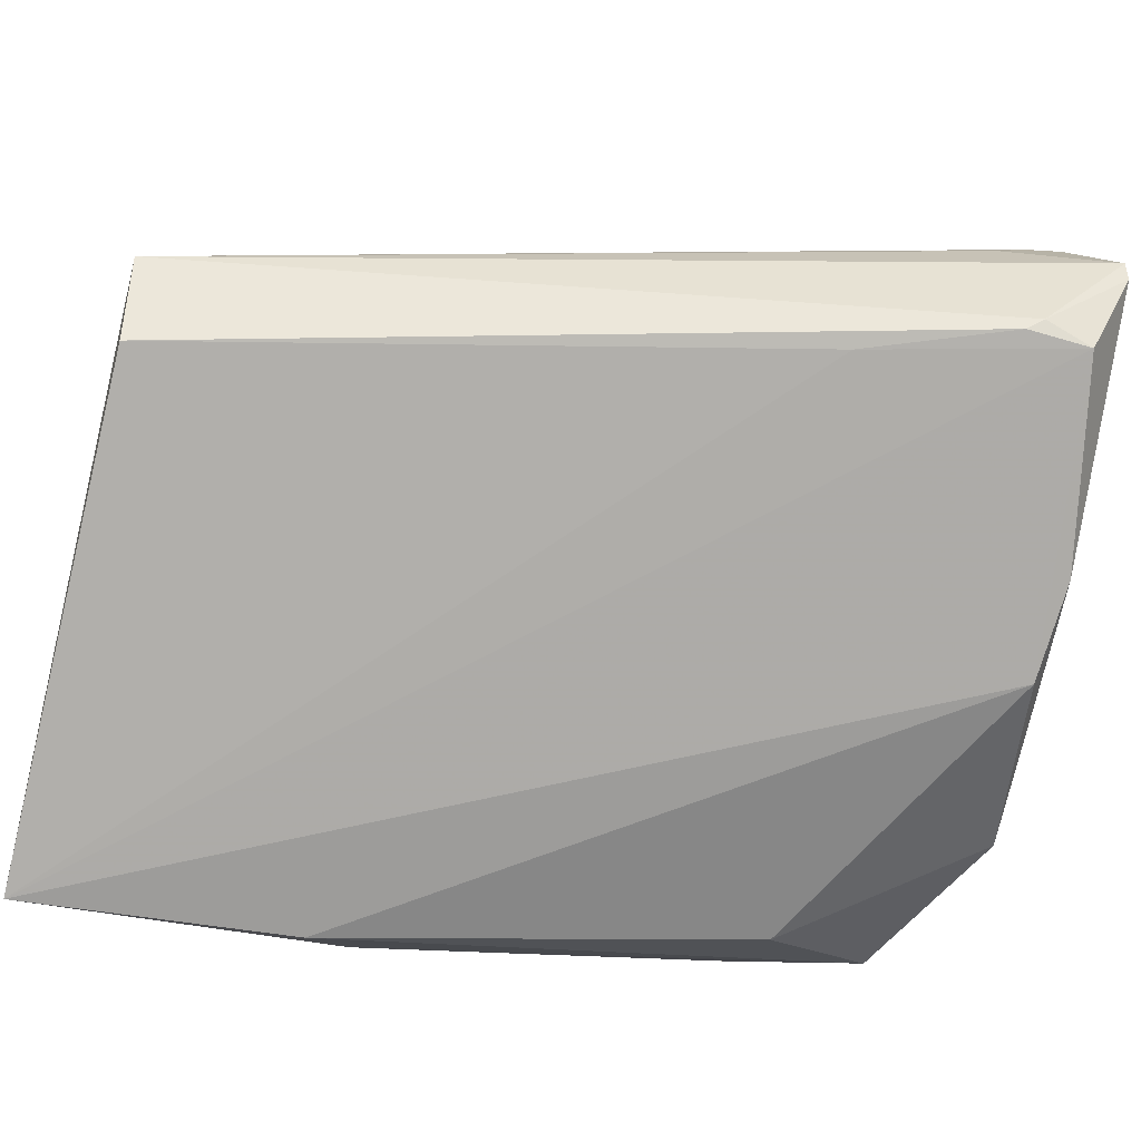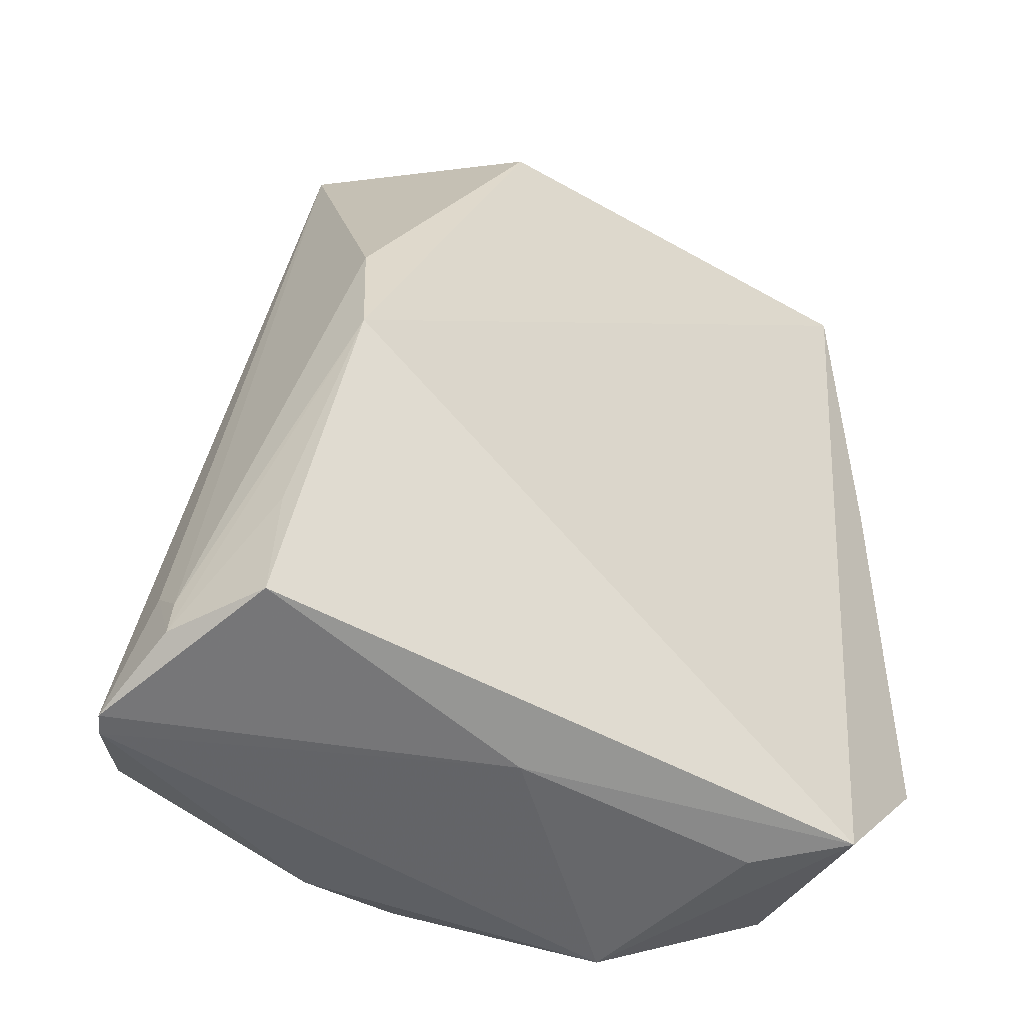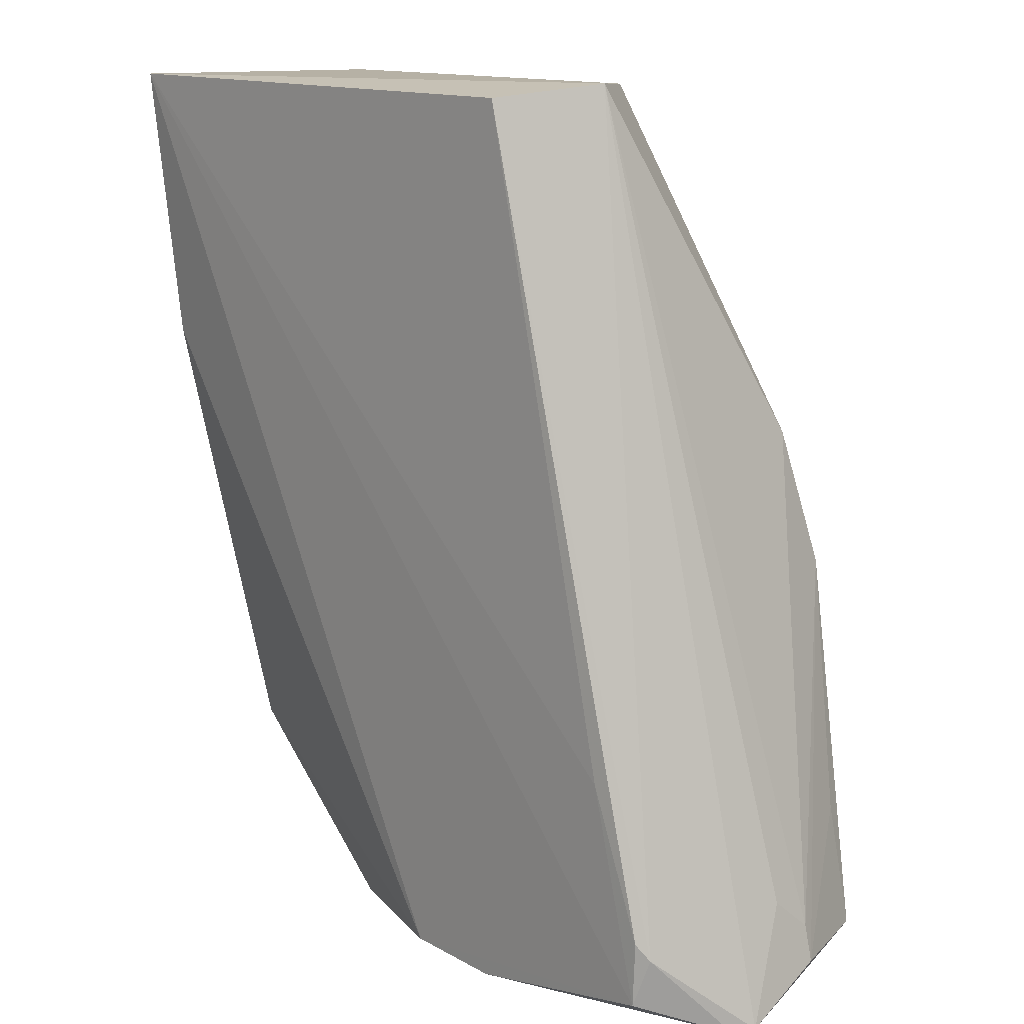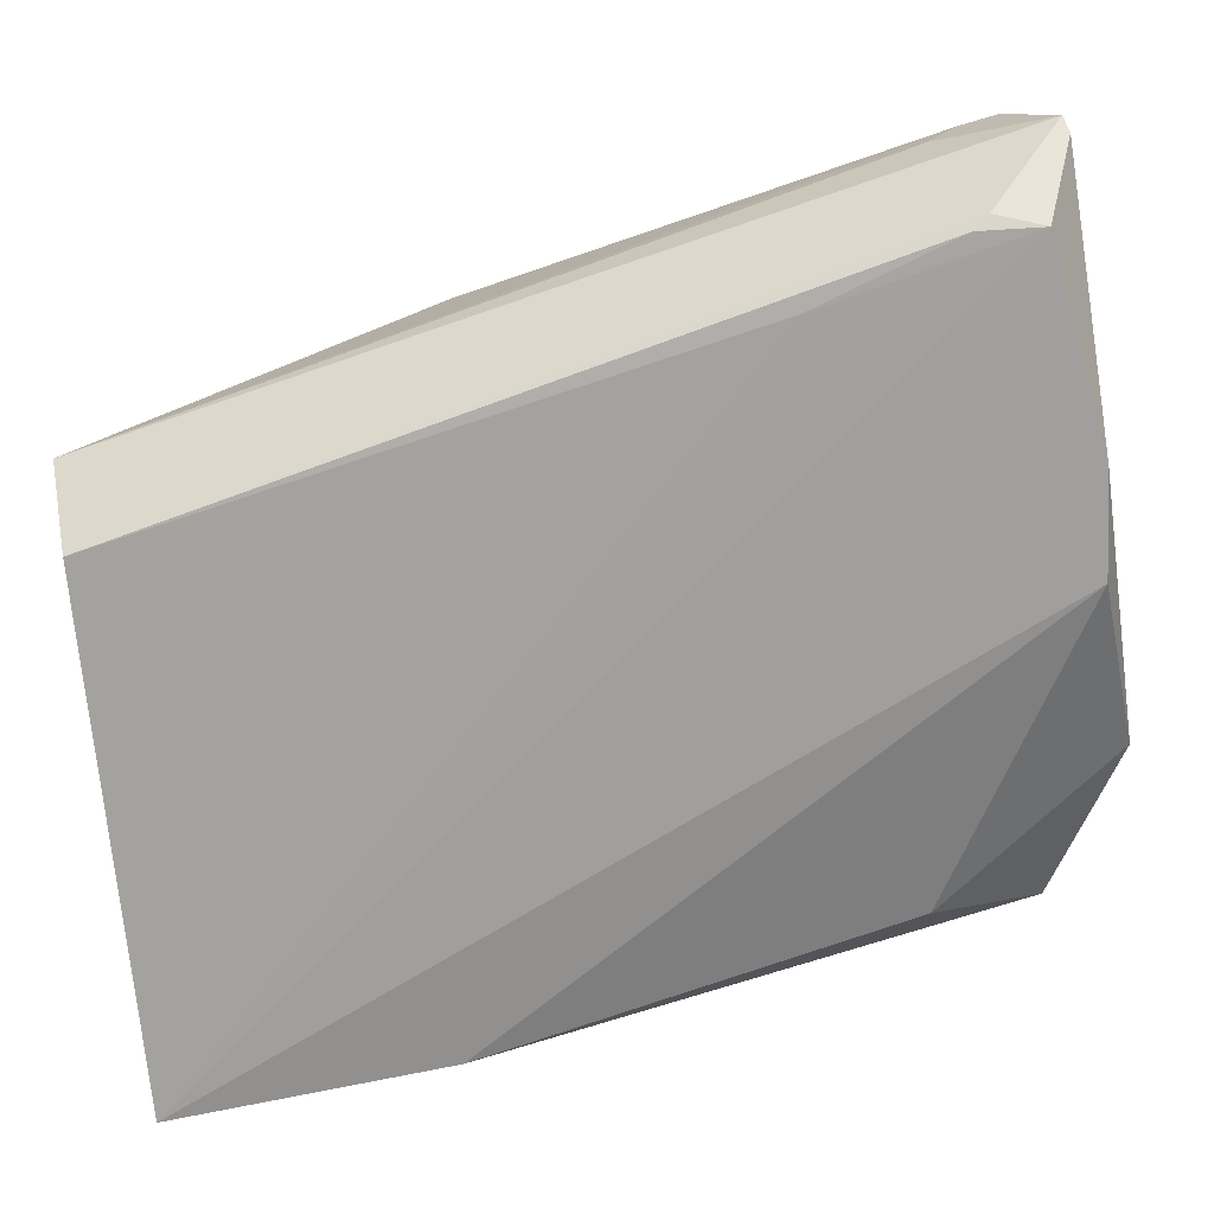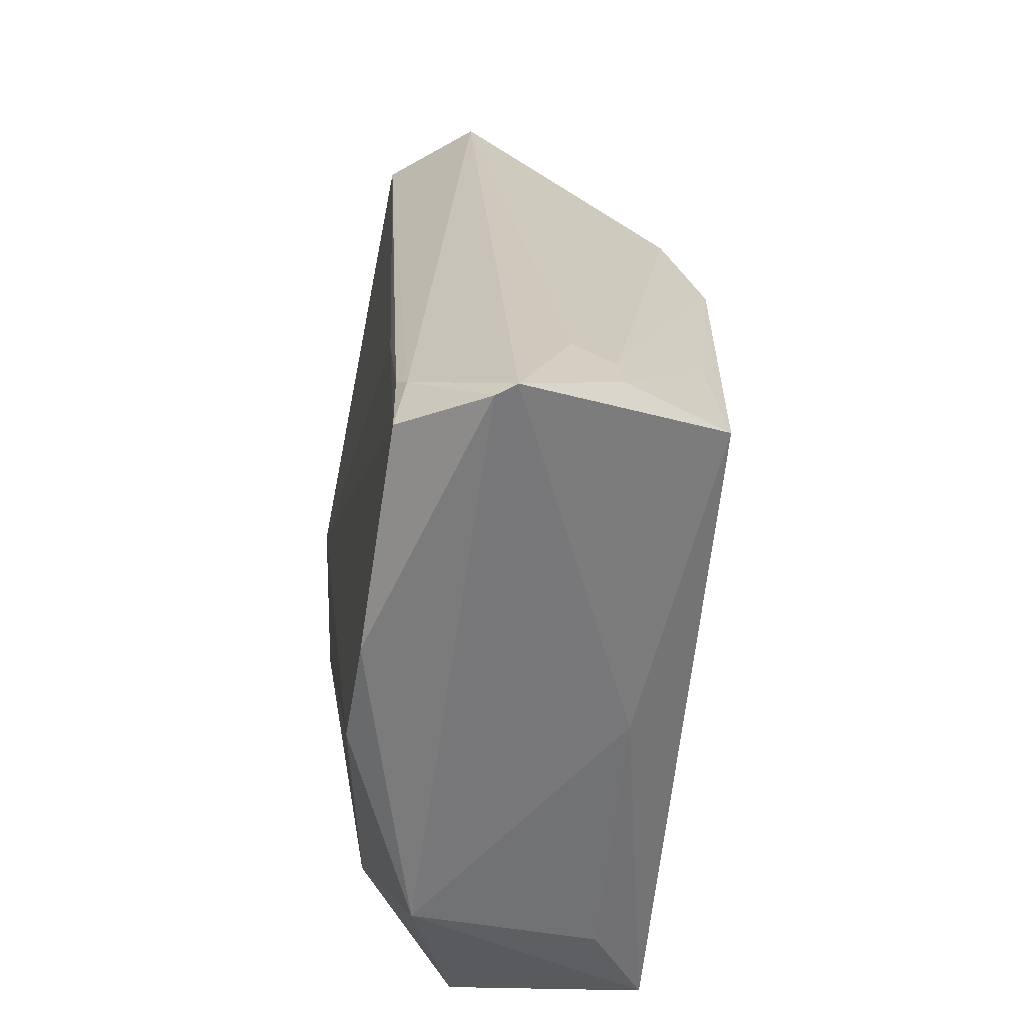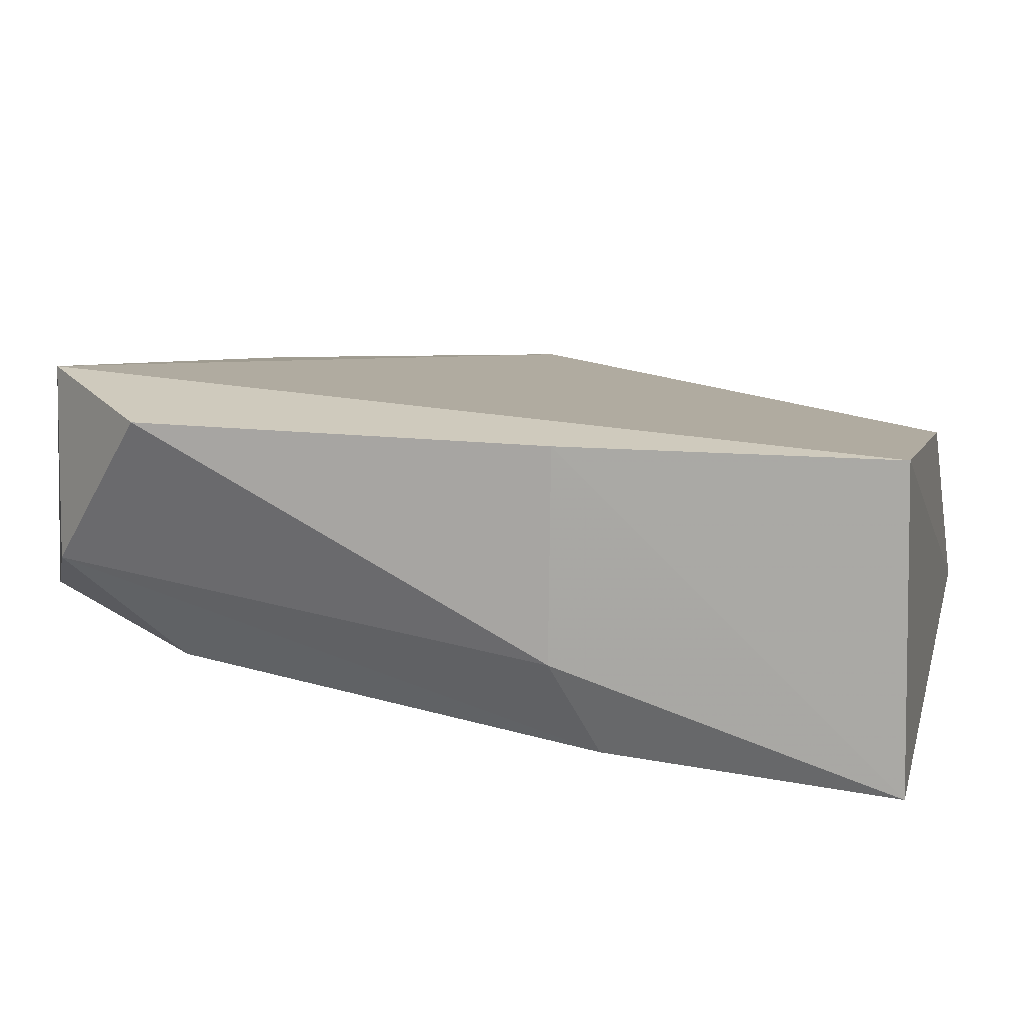
<metadata>
{"format":"obj","ext":"obj","renderer":"f3d","projection":"perspective","resolution":1024,"background":"white","views":[{"elev":-77.5,"azim":-102.8,"up":"+Z"},{"elev":-42.5,"azim":-39.2,"up":"+Y"},{"elev":12.8,"azim":-133.5,"up":"+Y"},{"elev":-71.7,"azim":-83.5,"up":"+Z"},{"elev":-56.0,"azim":-100.1,"up":"+Y"},{"elev":9.8,"azim":103.6,"up":"+Z"}]}
</metadata>
<code>
v 0.03189 0.07184 0.0311
v 0.03354 0.001436 0.0324
v 0.03082 0.07216 0.0008032
v -0.0219 0.07135 0.001558
v -0.04326 -0.01065 0.03037
v -0.02835 0.07262 0.009697
v 0.03341 0.04082 0.03149
v 0.02056 -0.01171 0.03587
v -0.01932 -0.01571 0.002925
v -0.01315 0.07165 0.02751
v -0.04152 -0.007432 0.003296
v 0.03262 0.0404 0.01156
v -0.03528 0.008573 0.00209
v 0.008974 -0.01756 0.01175
v -0.03442 0.03852 0.02895
v -0.04738 -0.01493 0.01168
v -0.04004 -0.01213 0.002508
v -0.04039 -0.00587 0.00244
v -0.01367 -0.01401 0.02779
v 0.02545 -0.00963 0.0178
v 0.02161 0.001607 0.007914
v -0.03641 0.02529 0.03227
v -0.04612 -0.007326 0.02028
v -0.04616 -0.01527 0.009932
v 0.01225 -0.01412 0.02979
v -0.009249 -0.01507 0.003039
v 0.02919 0.04453 0.002852
v -0.04563 -0.004092 0.01649
v -0.0467 -0.01091 0.02058
v -0.04169 0.001381 0.0292
f 6 1 3
f 6 3 4
f 7 3 1
f 8 7 1
f 8 2 7
f 10 1 6
f 11 6 4
f 12 7 2
f 12 3 7
f 13 4 3
f 15 10 6
f 16 6 11
f 17 13 3
f 18 11 4
f 18 4 13
f 18 17 11
f 18 13 17
f 19 8 5
f 19 5 16
f 20 2 8
f 20 8 14
f 20 12 2
f 21 20 14
f 22 5 8
f 22 8 1
f 22 1 10
f 22 10 15
f 23 15 6
f 23 22 15
f 24 9 14
f 24 19 16
f 24 14 19
f 24 17 9
f 24 16 11
f 24 11 17
f 25 19 14
f 25 14 8
f 25 8 19
f 26 21 14
f 26 14 9
f 26 17 3
f 26 9 17
f 27 3 12
f 27 12 20
f 27 20 21
f 27 26 3
f 27 21 26
f 28 23 6
f 28 6 16
f 29 16 5
f 29 22 23
f 29 28 16
f 29 23 28
f 30 29 5
f 30 5 22
f 30 22 29

</code>
